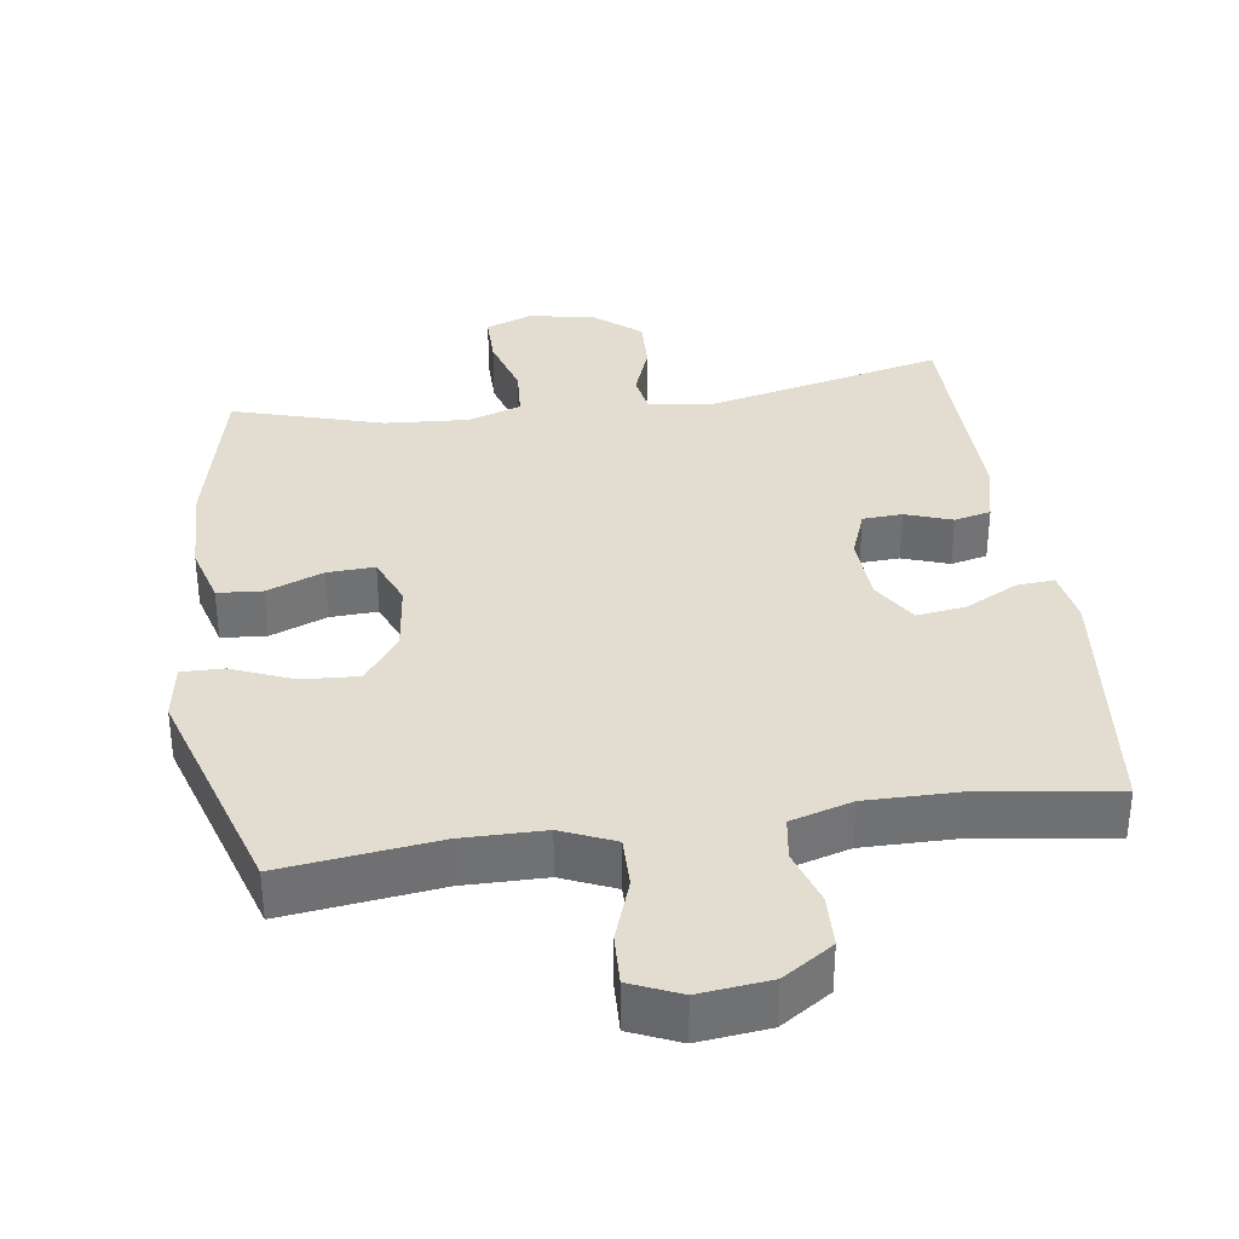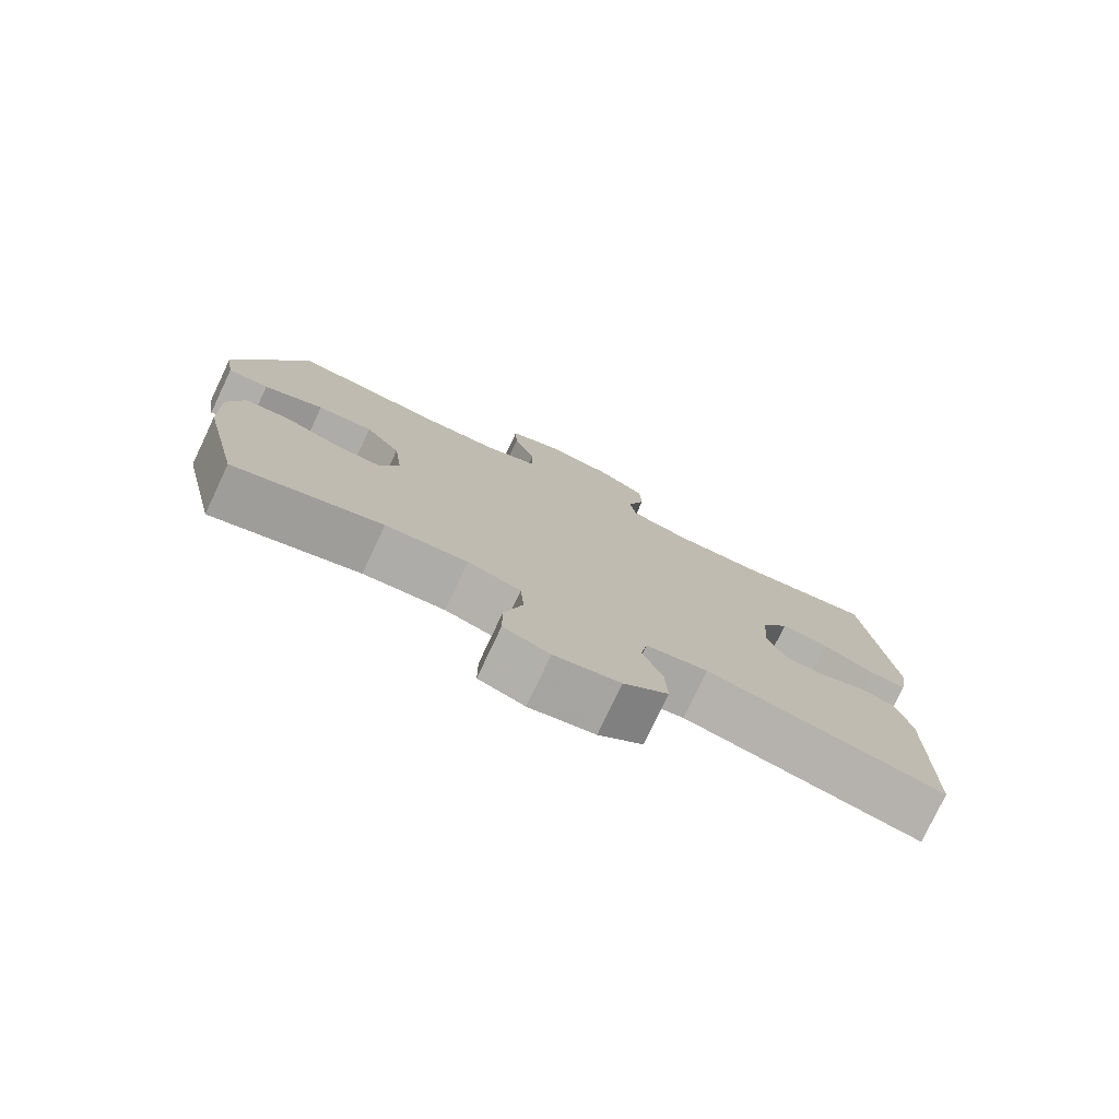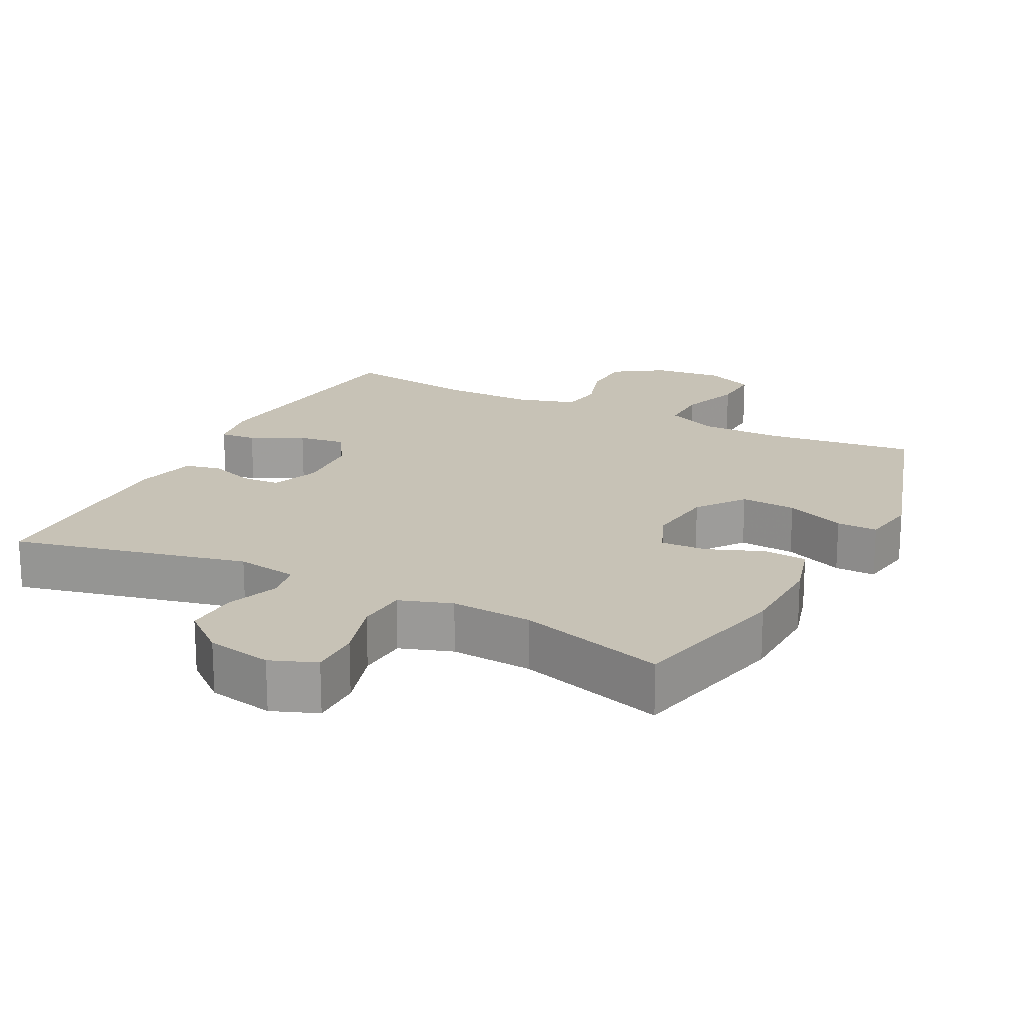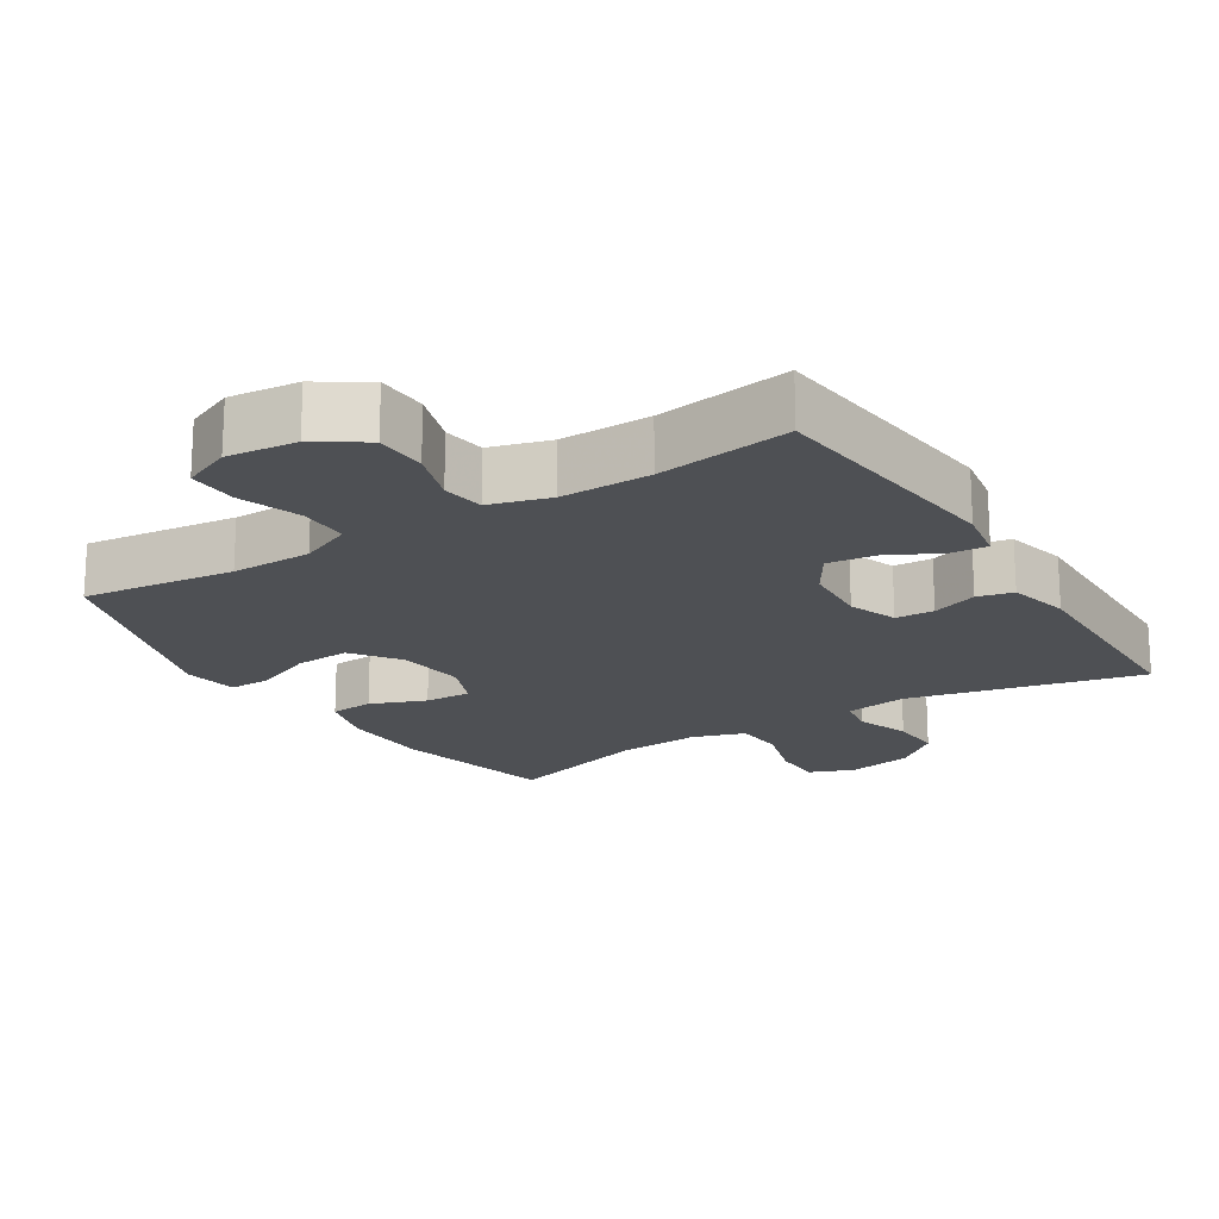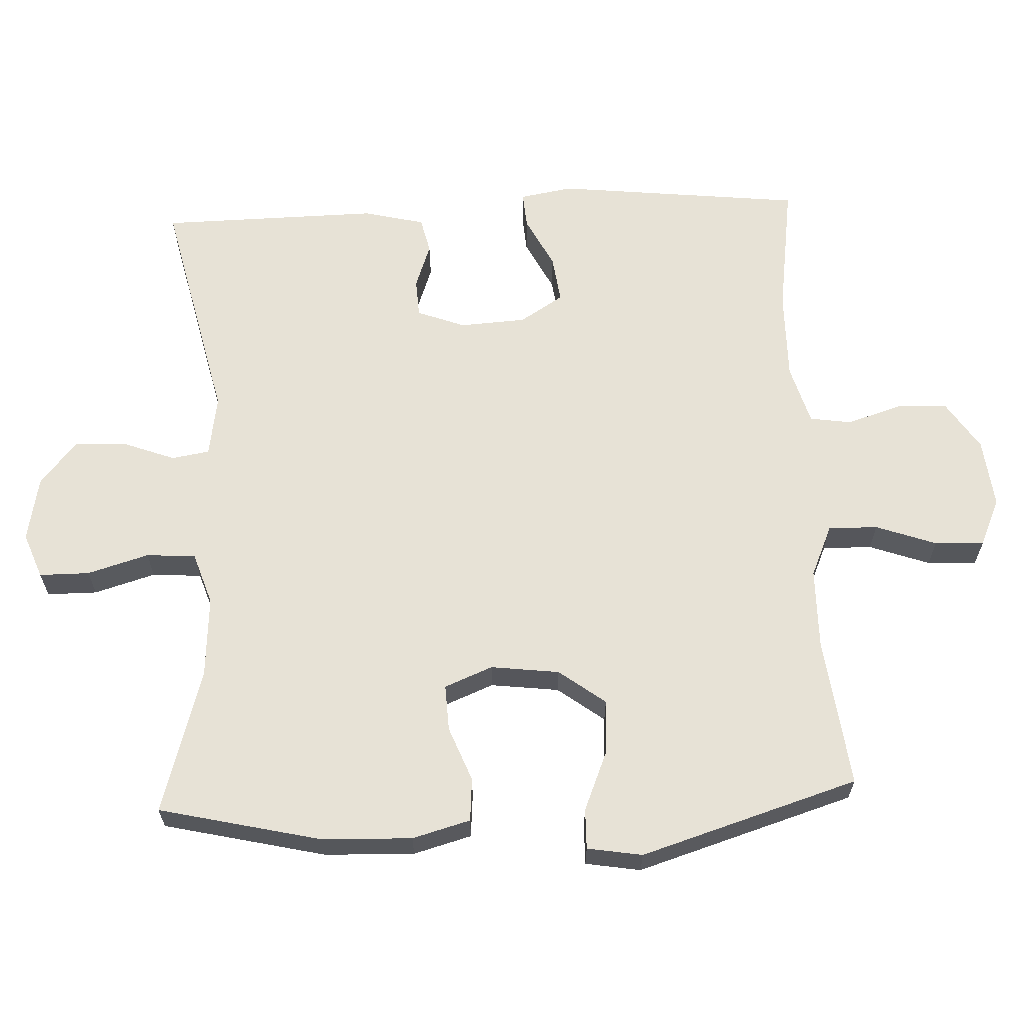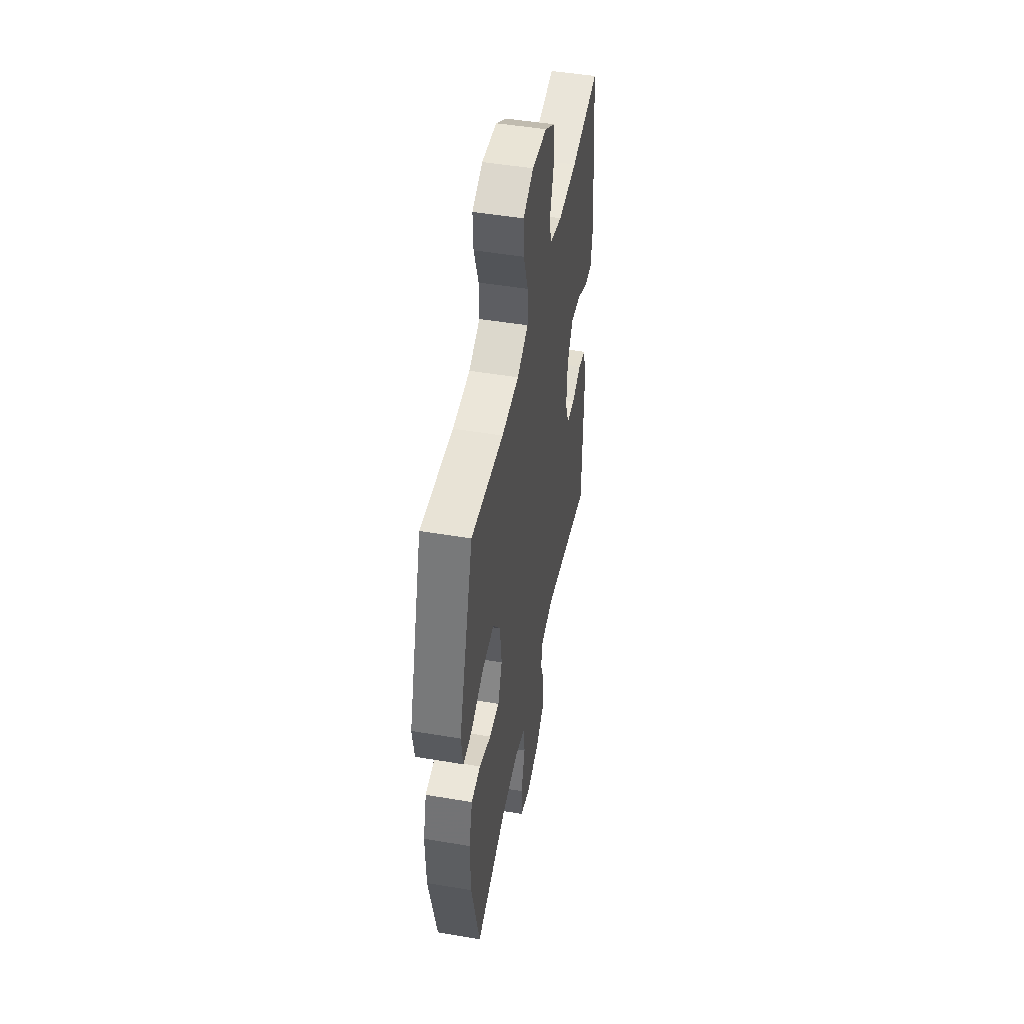
<metadata>
{"format":"obj","ext":"obj","renderer":"f3d","projection":"perspective","resolution":1024,"background":"white","views":[{"elev":35.2,"azim":-8.2,"up":"+Y"},{"elev":-78.0,"azim":-25.3,"up":"+Z"},{"elev":19.2,"azim":-153.0,"up":"+Y"},{"elev":-19.0,"azim":32.1,"up":"+Y"},{"elev":63.6,"azim":-92.5,"up":"+Y"},{"elev":48.2,"azim":-79.3,"up":"+Z"}]}
</metadata>
<code>
v -0.5 0.07 0.5
v -0.284 0.07 0.473
v -0.169 0.07 0.474
v -0.095 0.07 0.506
v -0.096 0.07 0.577
v -0.127 0.07 0.664
v -0.13 0.07 0.735
v -0.061 0.07 0.765
v 0.038 0.07 0.754
v 0.108 0.07 0.708
v 0.111 0.07 0.635
v 0.086 0.07 0.557
v 0.095 0.07 0.497
v 0.181 0.07 0.472
v 0.309 0.07 0.473
v 0.5 0.07 0.5
v 0.539 0.07 0.145
v 0.526 0.07 0.069
v 0.474 0.07 0.073
v 0.4 0.07 0.111
v 0.332 0.07 0.12
v 0.293 0.07 0.058
v 0.287 0.07 -0.037
v 0.313 0.07 -0.106
v 0.368 0.07 -0.109
v 0.433 0.07 -0.086
v 0.484 0.07 -0.098
v 0.505 0.07 -0.186
v 0.5 0.07 -0.5
v 0.166 0.07 -0.423
v 0.078 0.07 -0.437
v 0.069 0.07 -0.491
v 0.097 0.07 -0.566
v 0.1 0.07 -0.641
v 0.037 0.07 -0.693
v -0.056 0.07 -0.711
v -0.121 0.07 -0.686
v -0.121 0.07 -0.614
v -0.095 0.07 -0.526
v -0.1 0.07 -0.455
v -0.175 0.07 -0.43
v -0.291 0.07 -0.438
v -0.5 0.07 -0.5
v -0.554 0.07 -0.267
v -0.558 0.07 -0.138
v -0.535 0.07 -0.055
v -0.473 0.07 -0.05
v -0.394 0.07 -0.081
v -0.328 0.07 -0.084
v -0.3 0.07 -0.015
v -0.312 0.07 0.083
v -0.362 0.07 0.15
v -0.441 0.07 0.145
v -0.526 0.07 0.11
v -0.584 0.07 0.109
v -0.597 0.07 0.188
v -0.5 0 0.5
v -0.284 0 0.473
v -0.169 0 0.474
v -0.095 0 0.506
v -0.096 0 0.577
v -0.127 0 0.664
v -0.13 0 0.735
v -0.061 0 0.765
v 0.038 0 0.754
v 0.108 0 0.708
v 0.111 0 0.635
v 0.086 0 0.557
v 0.095 0 0.497
v 0.181 0 0.472
v 0.309 0 0.473
v 0.5 0 0.5
v 0.539 0 0.145
v 0.526 0 0.069
v 0.474 0 0.073
v 0.4 0 0.111
v 0.332 0 0.12
v 0.293 0 0.058
v 0.287 0 -0.037
v 0.313 0 -0.106
v 0.368 0 -0.109
v 0.433 0 -0.086
v 0.484 0 -0.098
v 0.505 0 -0.186
v 0.5 0 -0.5
v 0.166 0 -0.423
v 0.078 0 -0.437
v 0.069 0 -0.491
v 0.097 0 -0.566
v 0.1 0 -0.641
v 0.037 0 -0.693
v -0.056 0 -0.711
v -0.121 0 -0.686
v -0.121 0 -0.614
v -0.095 0 -0.526
v -0.1 0 -0.455
v -0.175 0 -0.43
v -0.291 0 -0.438
v -0.5 0 -0.5
v -0.554 0 -0.267
v -0.558 0 -0.138
v -0.535 0 -0.055
v -0.473 0 -0.05
v -0.394 0 -0.081
v -0.328 0 -0.084
v -0.3 0 -0.015
v -0.312 0 0.083
v -0.362 0 0.15
v -0.441 0 0.145
v -0.526 0 0.11
v -0.584 0 0.109
v -0.597 0 0.188
f 53 54 55 56
f 52 53 56 1
f 51 52 1 2
f 50 51 2 3
f 45 46 47 48
f 45 48 49
f 42 43 44 45
f 41 42 45 49
f 40 41 49 50
f 36 37 38 39
f 36 39 40
f 35 36 40
f 32 33 34 35
f 32 35 40 50
f 27 28 29 30
f 25 26 27 30
f 24 25 30 31
f 23 24 31
f 22 23 31
f 17 18 19 20
f 15 16 17 20
f 14 15 20 21
f 13 14 21 22
f 9 10 11 12
f 9 12 13
f 8 9 13
f 5 6 7 8
f 4 5 8 13
f 31 32 50 3
f 13 22 31
f 3 4 13 31
f 112 111 110 109
f 57 112 109 108
f 58 57 108 107
f 59 58 107 106
f 104 103 102 101
f 105 104 101
f 101 100 99 98
f 105 101 98 97
f 106 105 97 96
f 95 94 93 92
f 96 95 92
f 96 92 91
f 91 90 89 88
f 106 96 91 88
f 86 85 84 83
f 86 83 82 81
f 87 86 81 80
f 87 80 79
f 87 79 78
f 76 75 74 73
f 76 73 72 71
f 77 76 71 70
f 78 77 70 69
f 68 67 66 65
f 69 68 65
f 69 65 64
f 64 63 62 61
f 69 64 61 60
f 59 106 88 87
f 87 78 69
f 87 69 60 59
f 1 57 58 2
f 2 58 59 3
f 3 59 60 4
f 4 60 61 5
f 5 61 62 6
f 6 62 63 7
f 7 63 64 8
f 8 64 65 9
f 9 65 66 10
f 10 66 67 11
f 11 67 68 12
f 12 68 69 13
f 13 69 70 14
f 14 70 71 15
f 15 71 72 16
f 16 72 73 17
f 17 73 74 18
f 18 74 75 19
f 19 75 76 20
f 20 76 77 21
f 21 77 78 22
f 22 78 79 23
f 23 79 80 24
f 24 80 81 25
f 25 81 82 26
f 26 82 83 27
f 27 83 84 28
f 28 84 85 29
f 29 85 86 30
f 30 86 87 31
f 31 87 88 32
f 32 88 89 33
f 33 89 90 34
f 34 90 91 35
f 35 91 92 36
f 36 92 93 37
f 37 93 94 38
f 38 94 95 39
f 39 95 96 40
f 40 96 97 41
f 41 97 98 42
f 42 98 99 43
f 43 99 100 44
f 44 100 101 45
f 45 101 102 46
f 46 102 103 47
f 47 103 104 48
f 48 104 105 49
f 49 105 106 50
f 50 106 107 51
f 51 107 108 52
f 52 108 109 53
f 53 109 110 54
f 54 110 111 55
f 55 111 112 56
f 56 112 57 1

</code>
